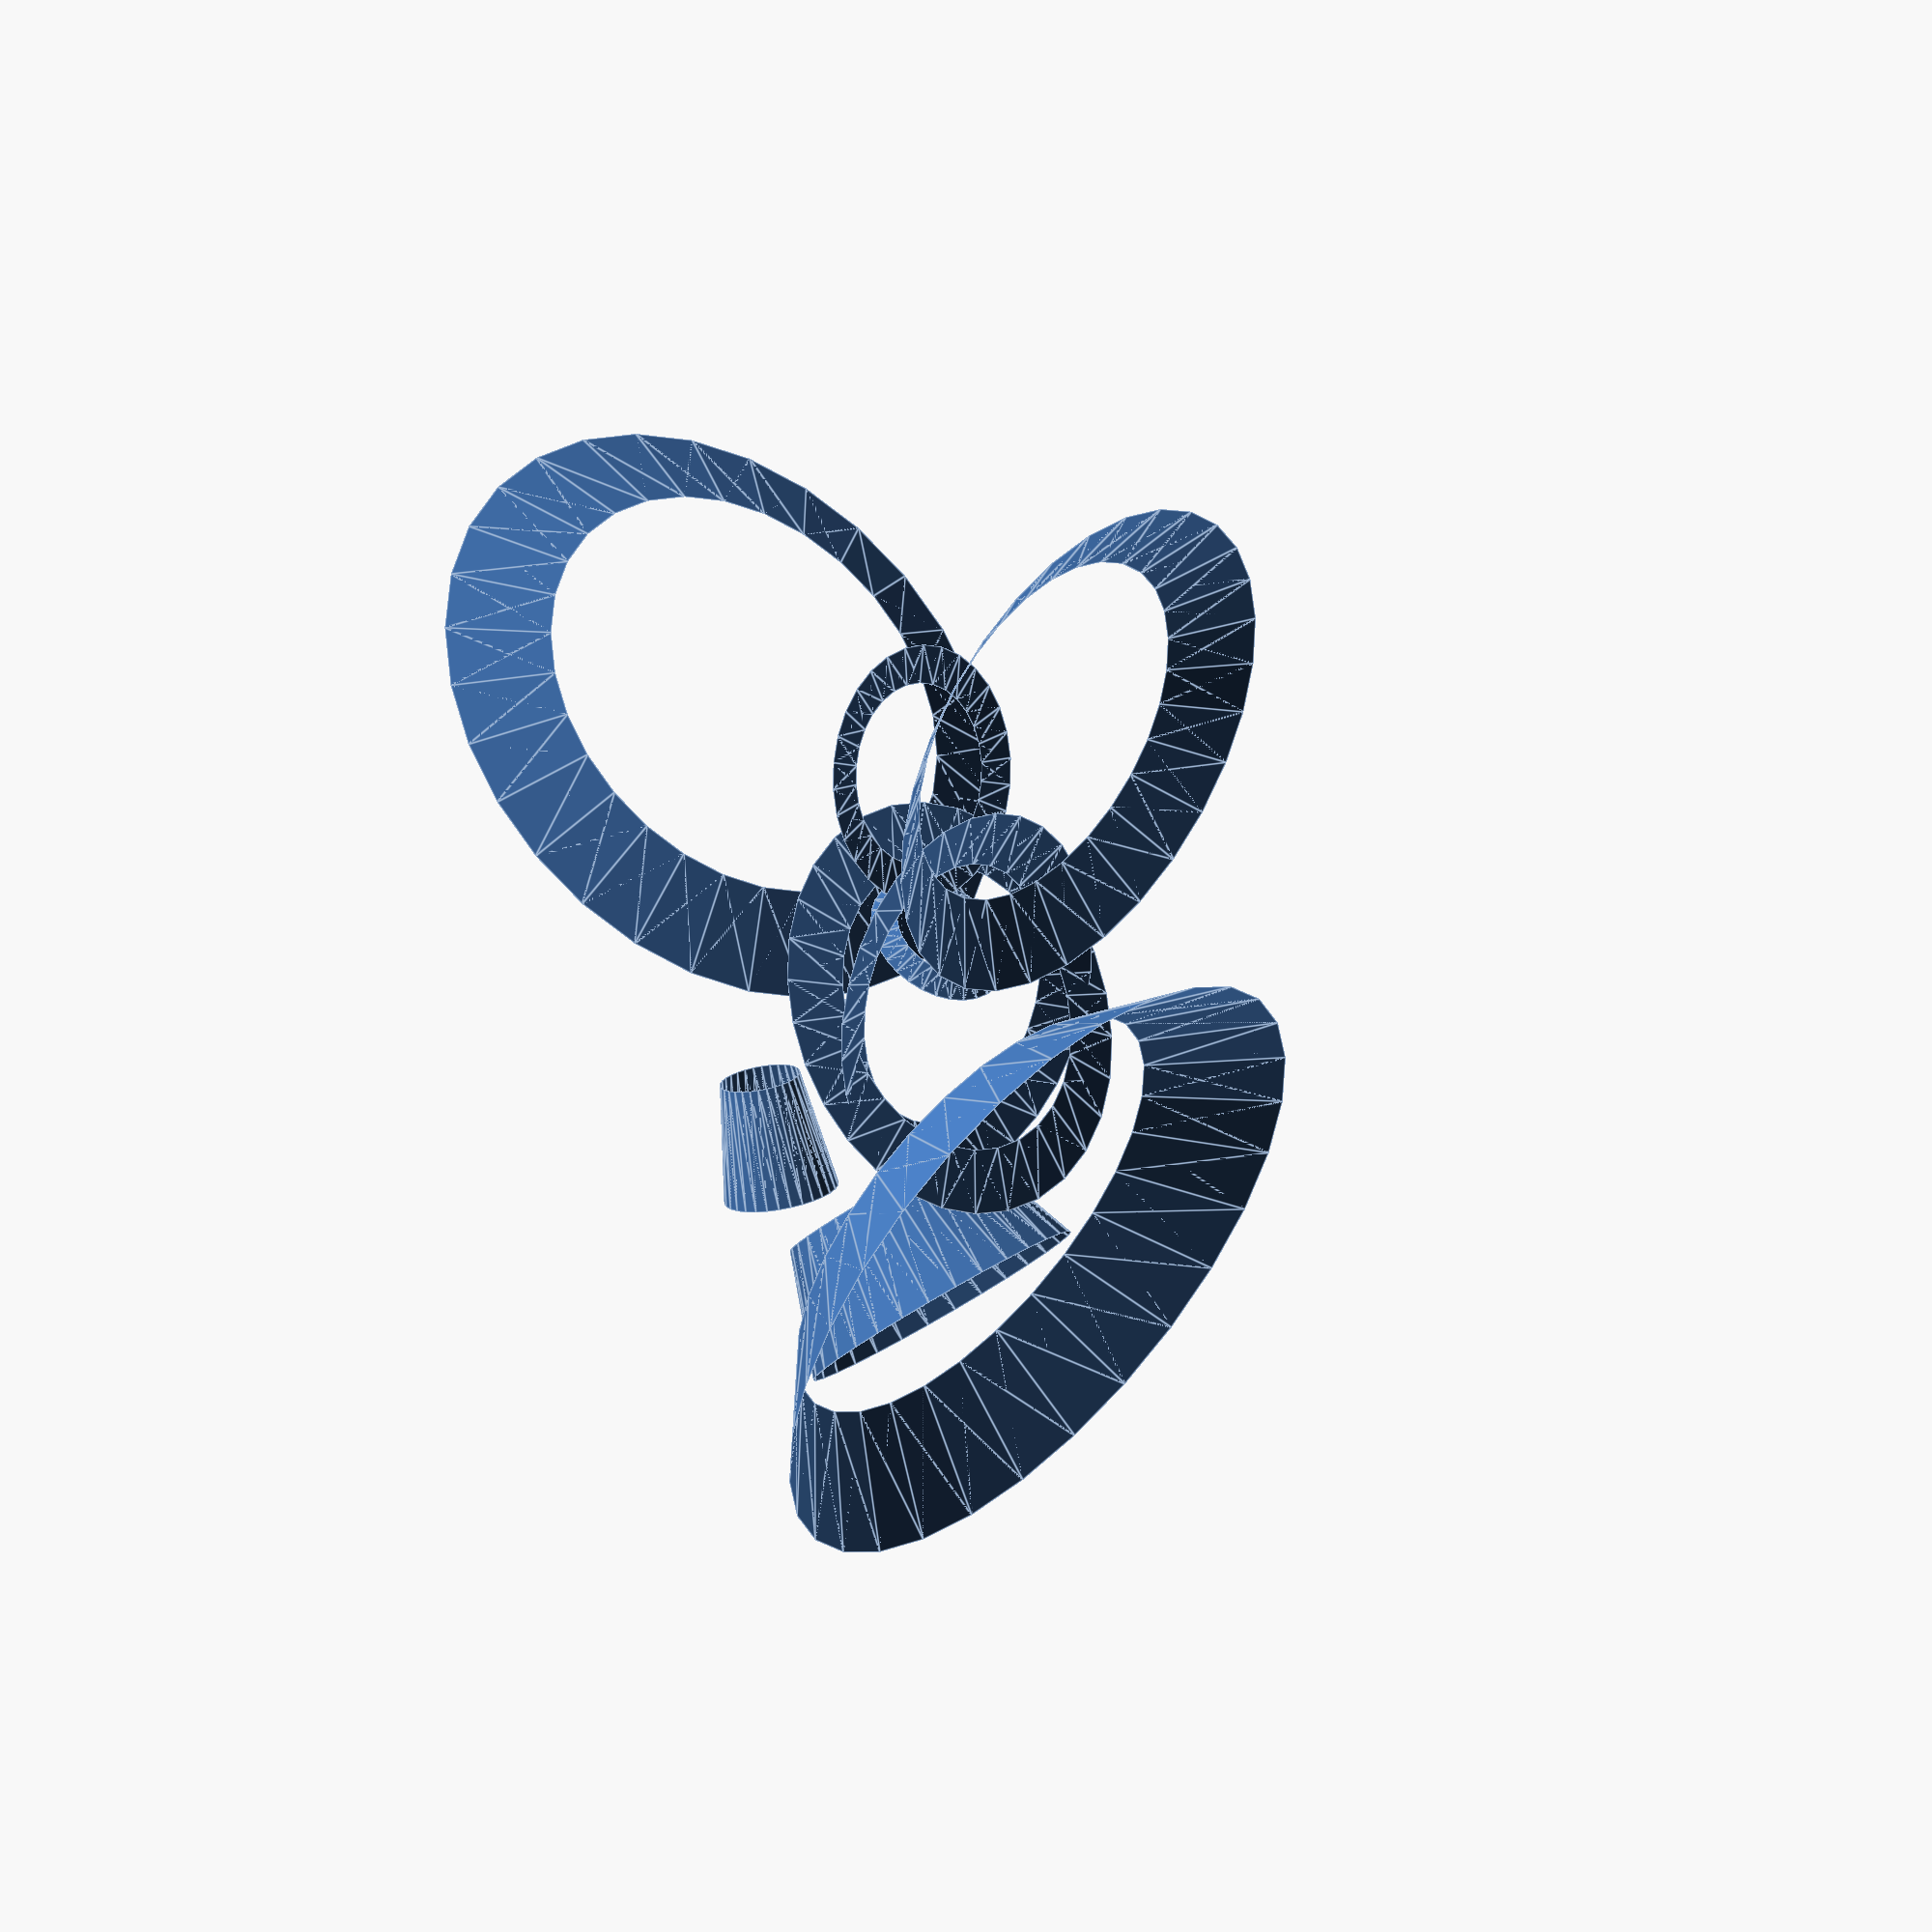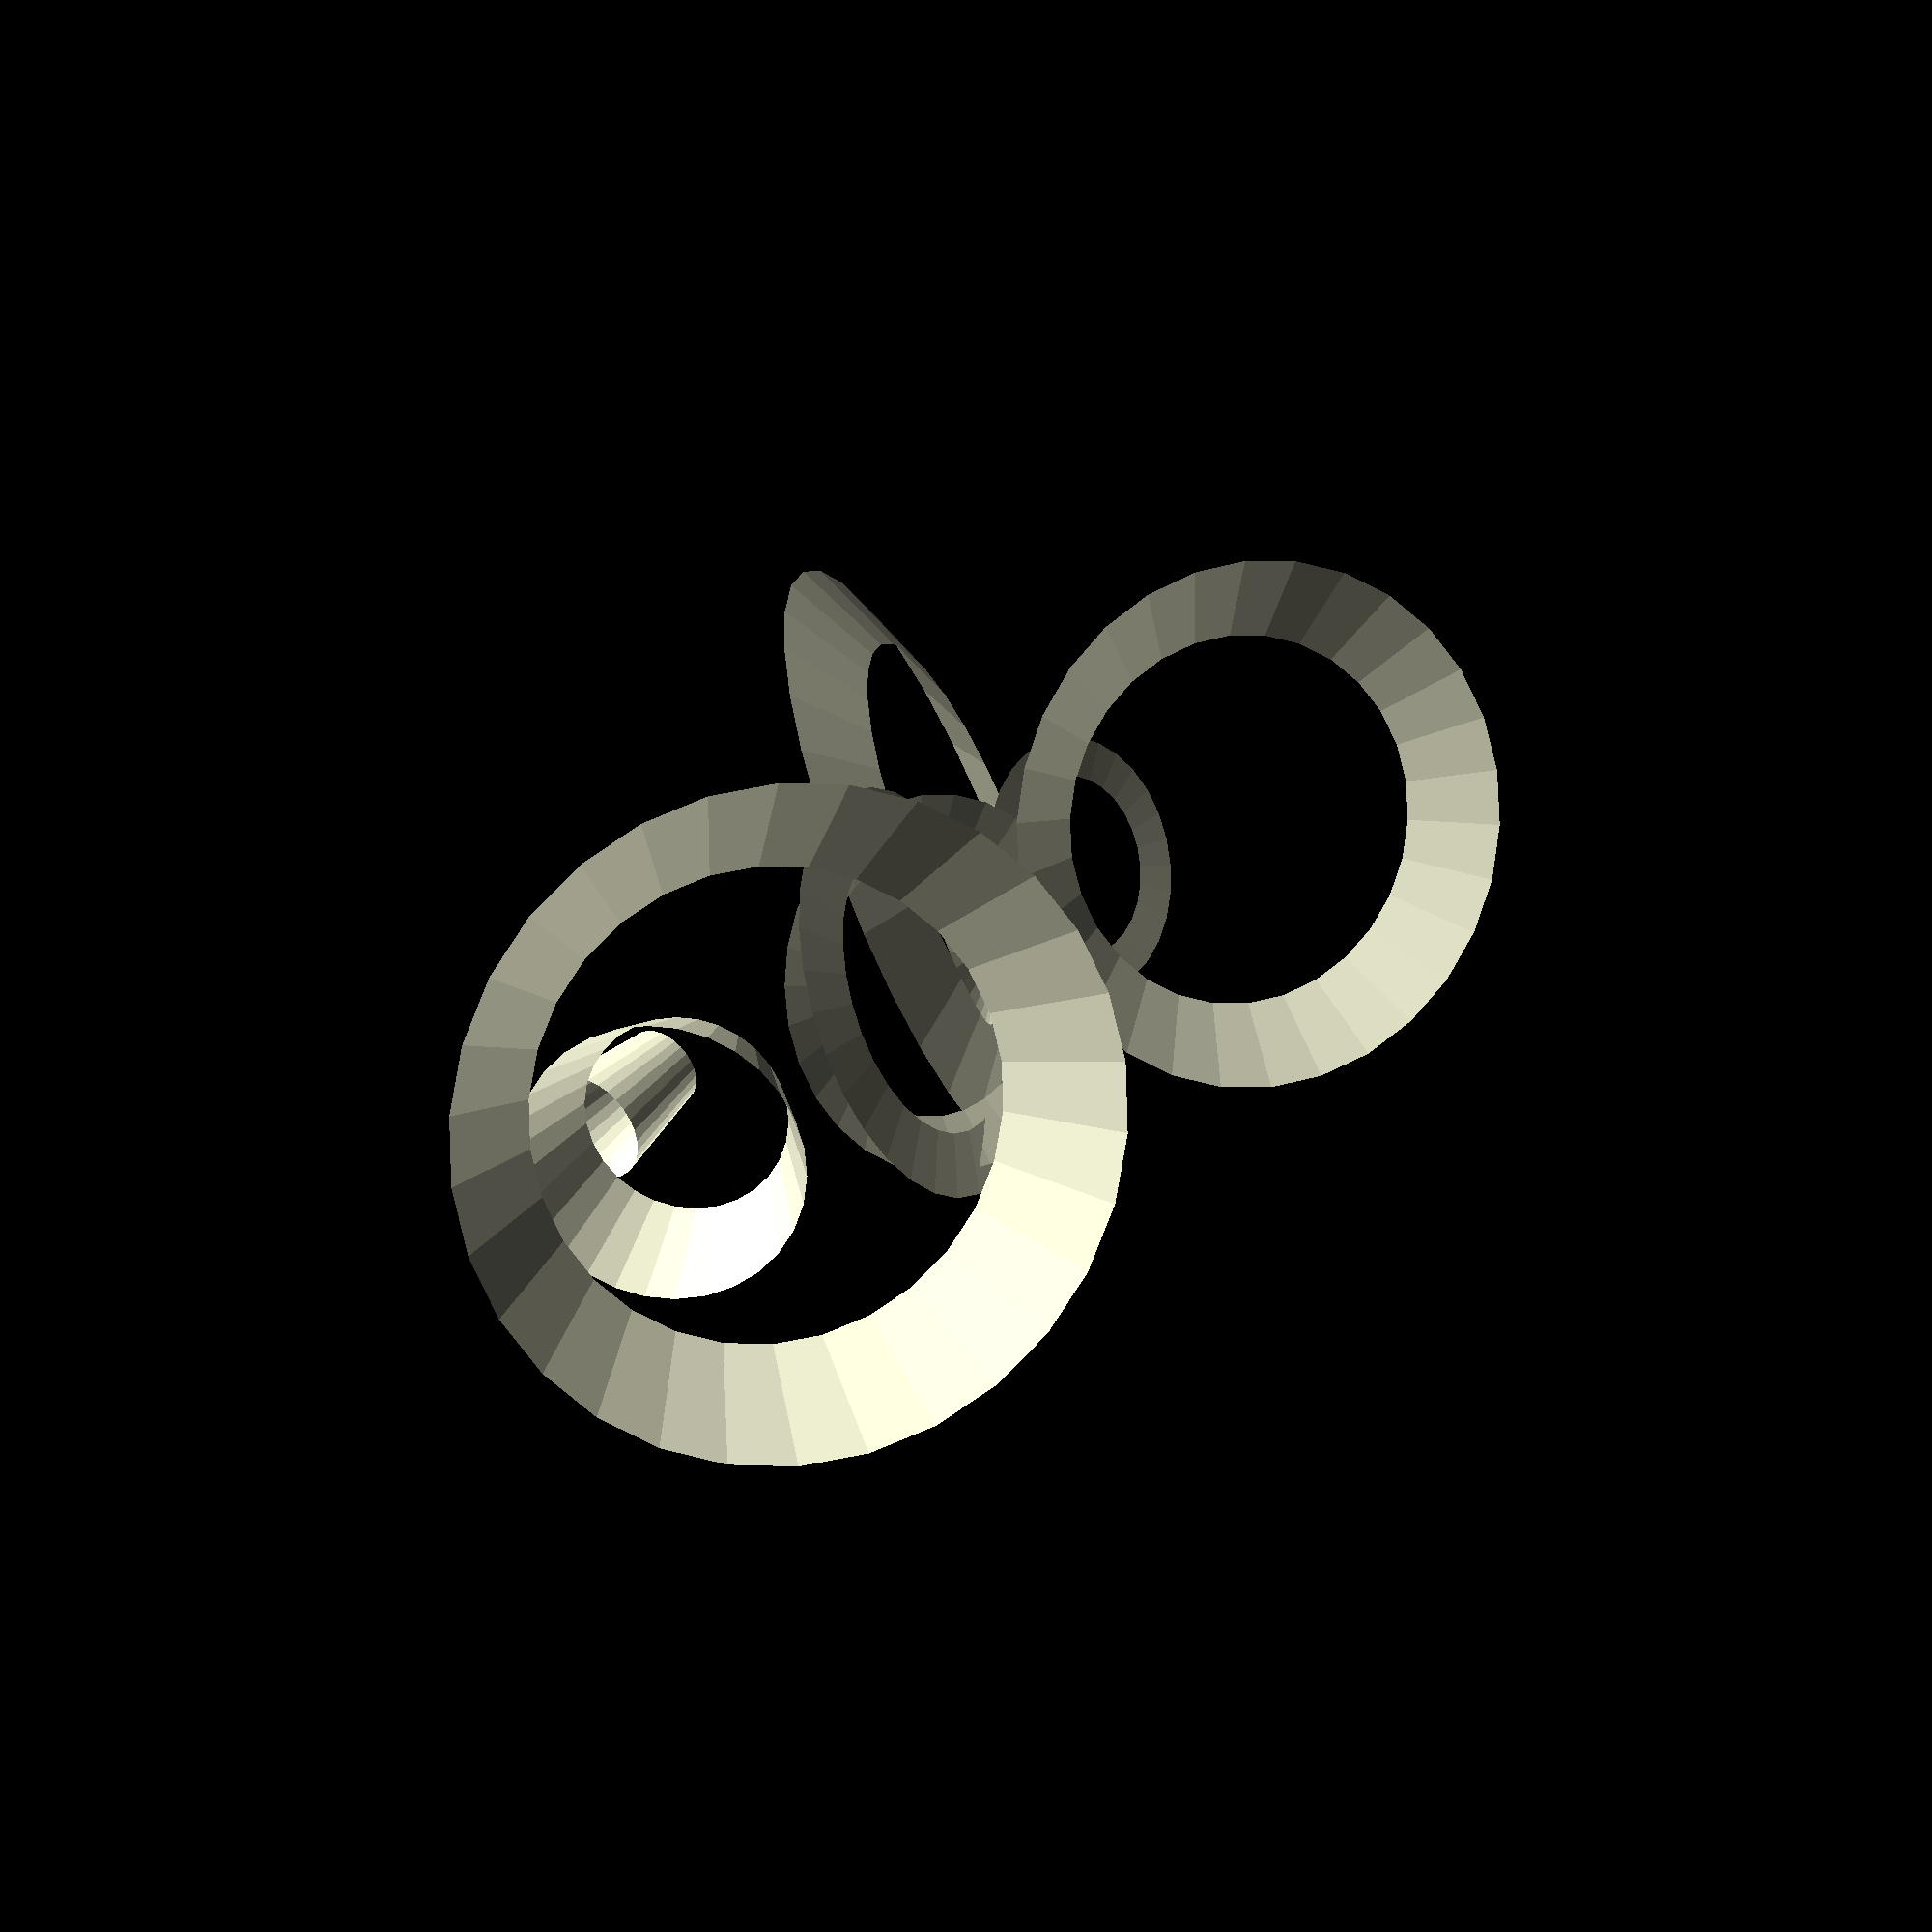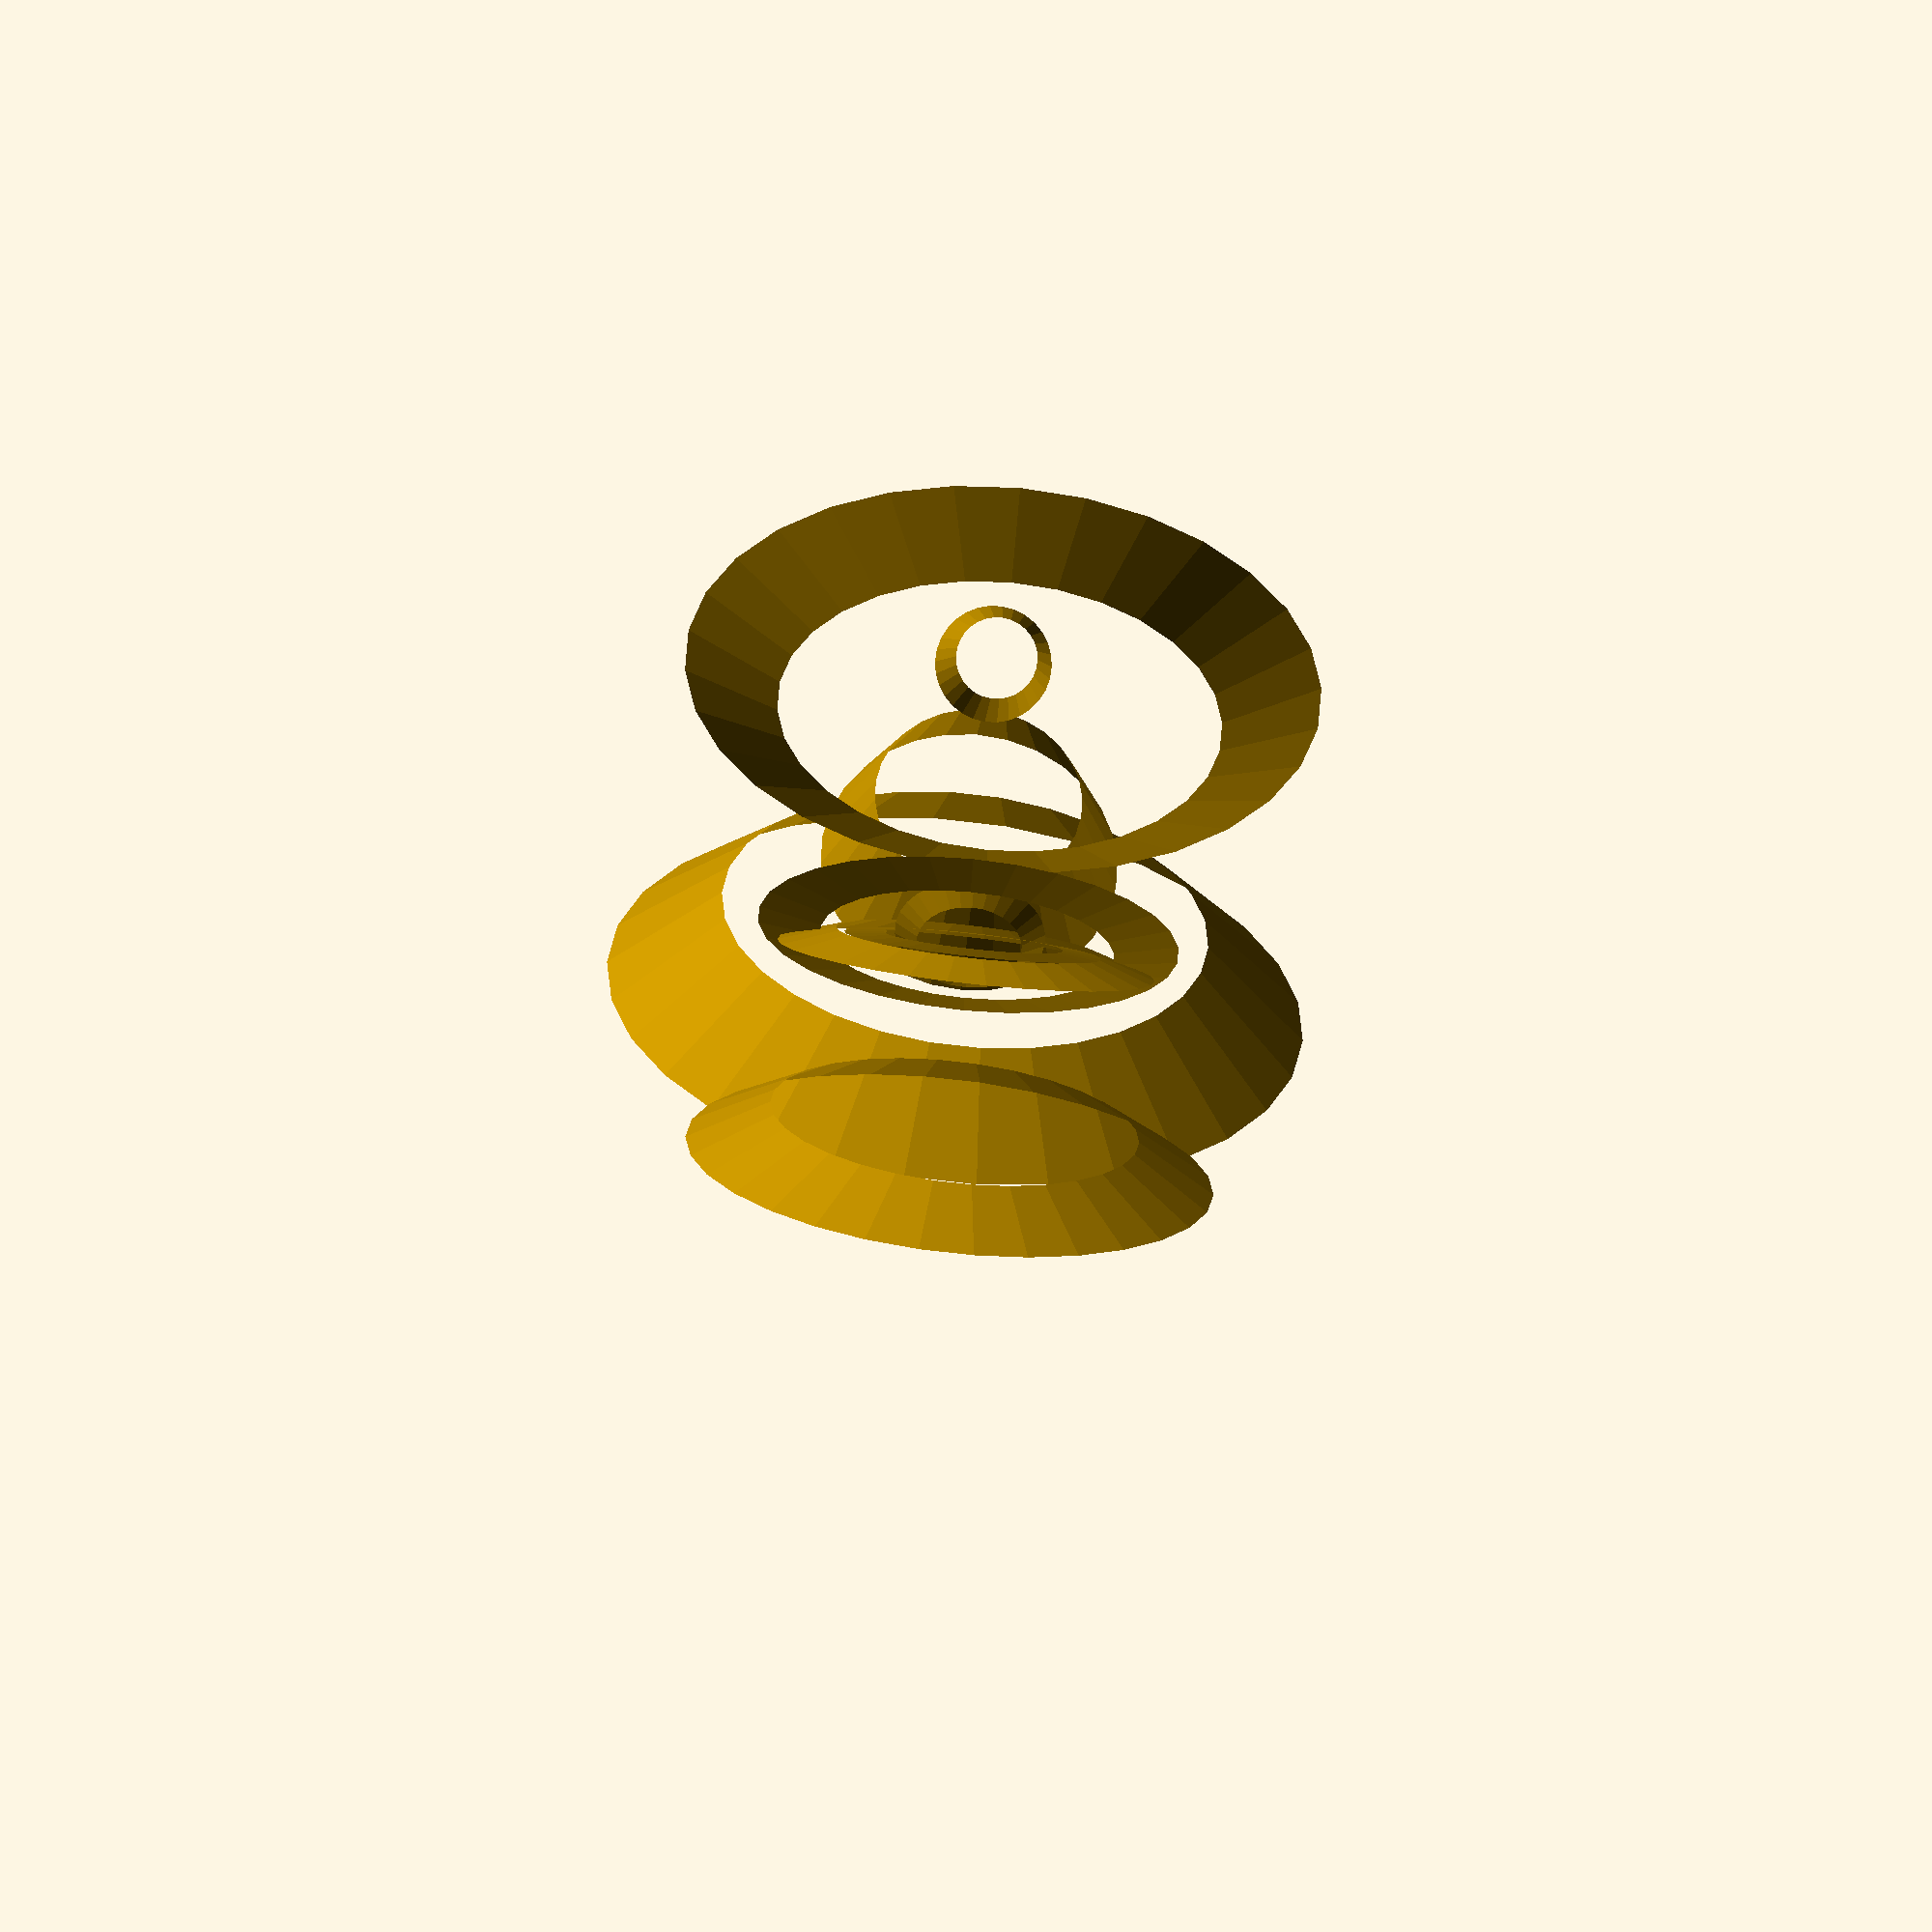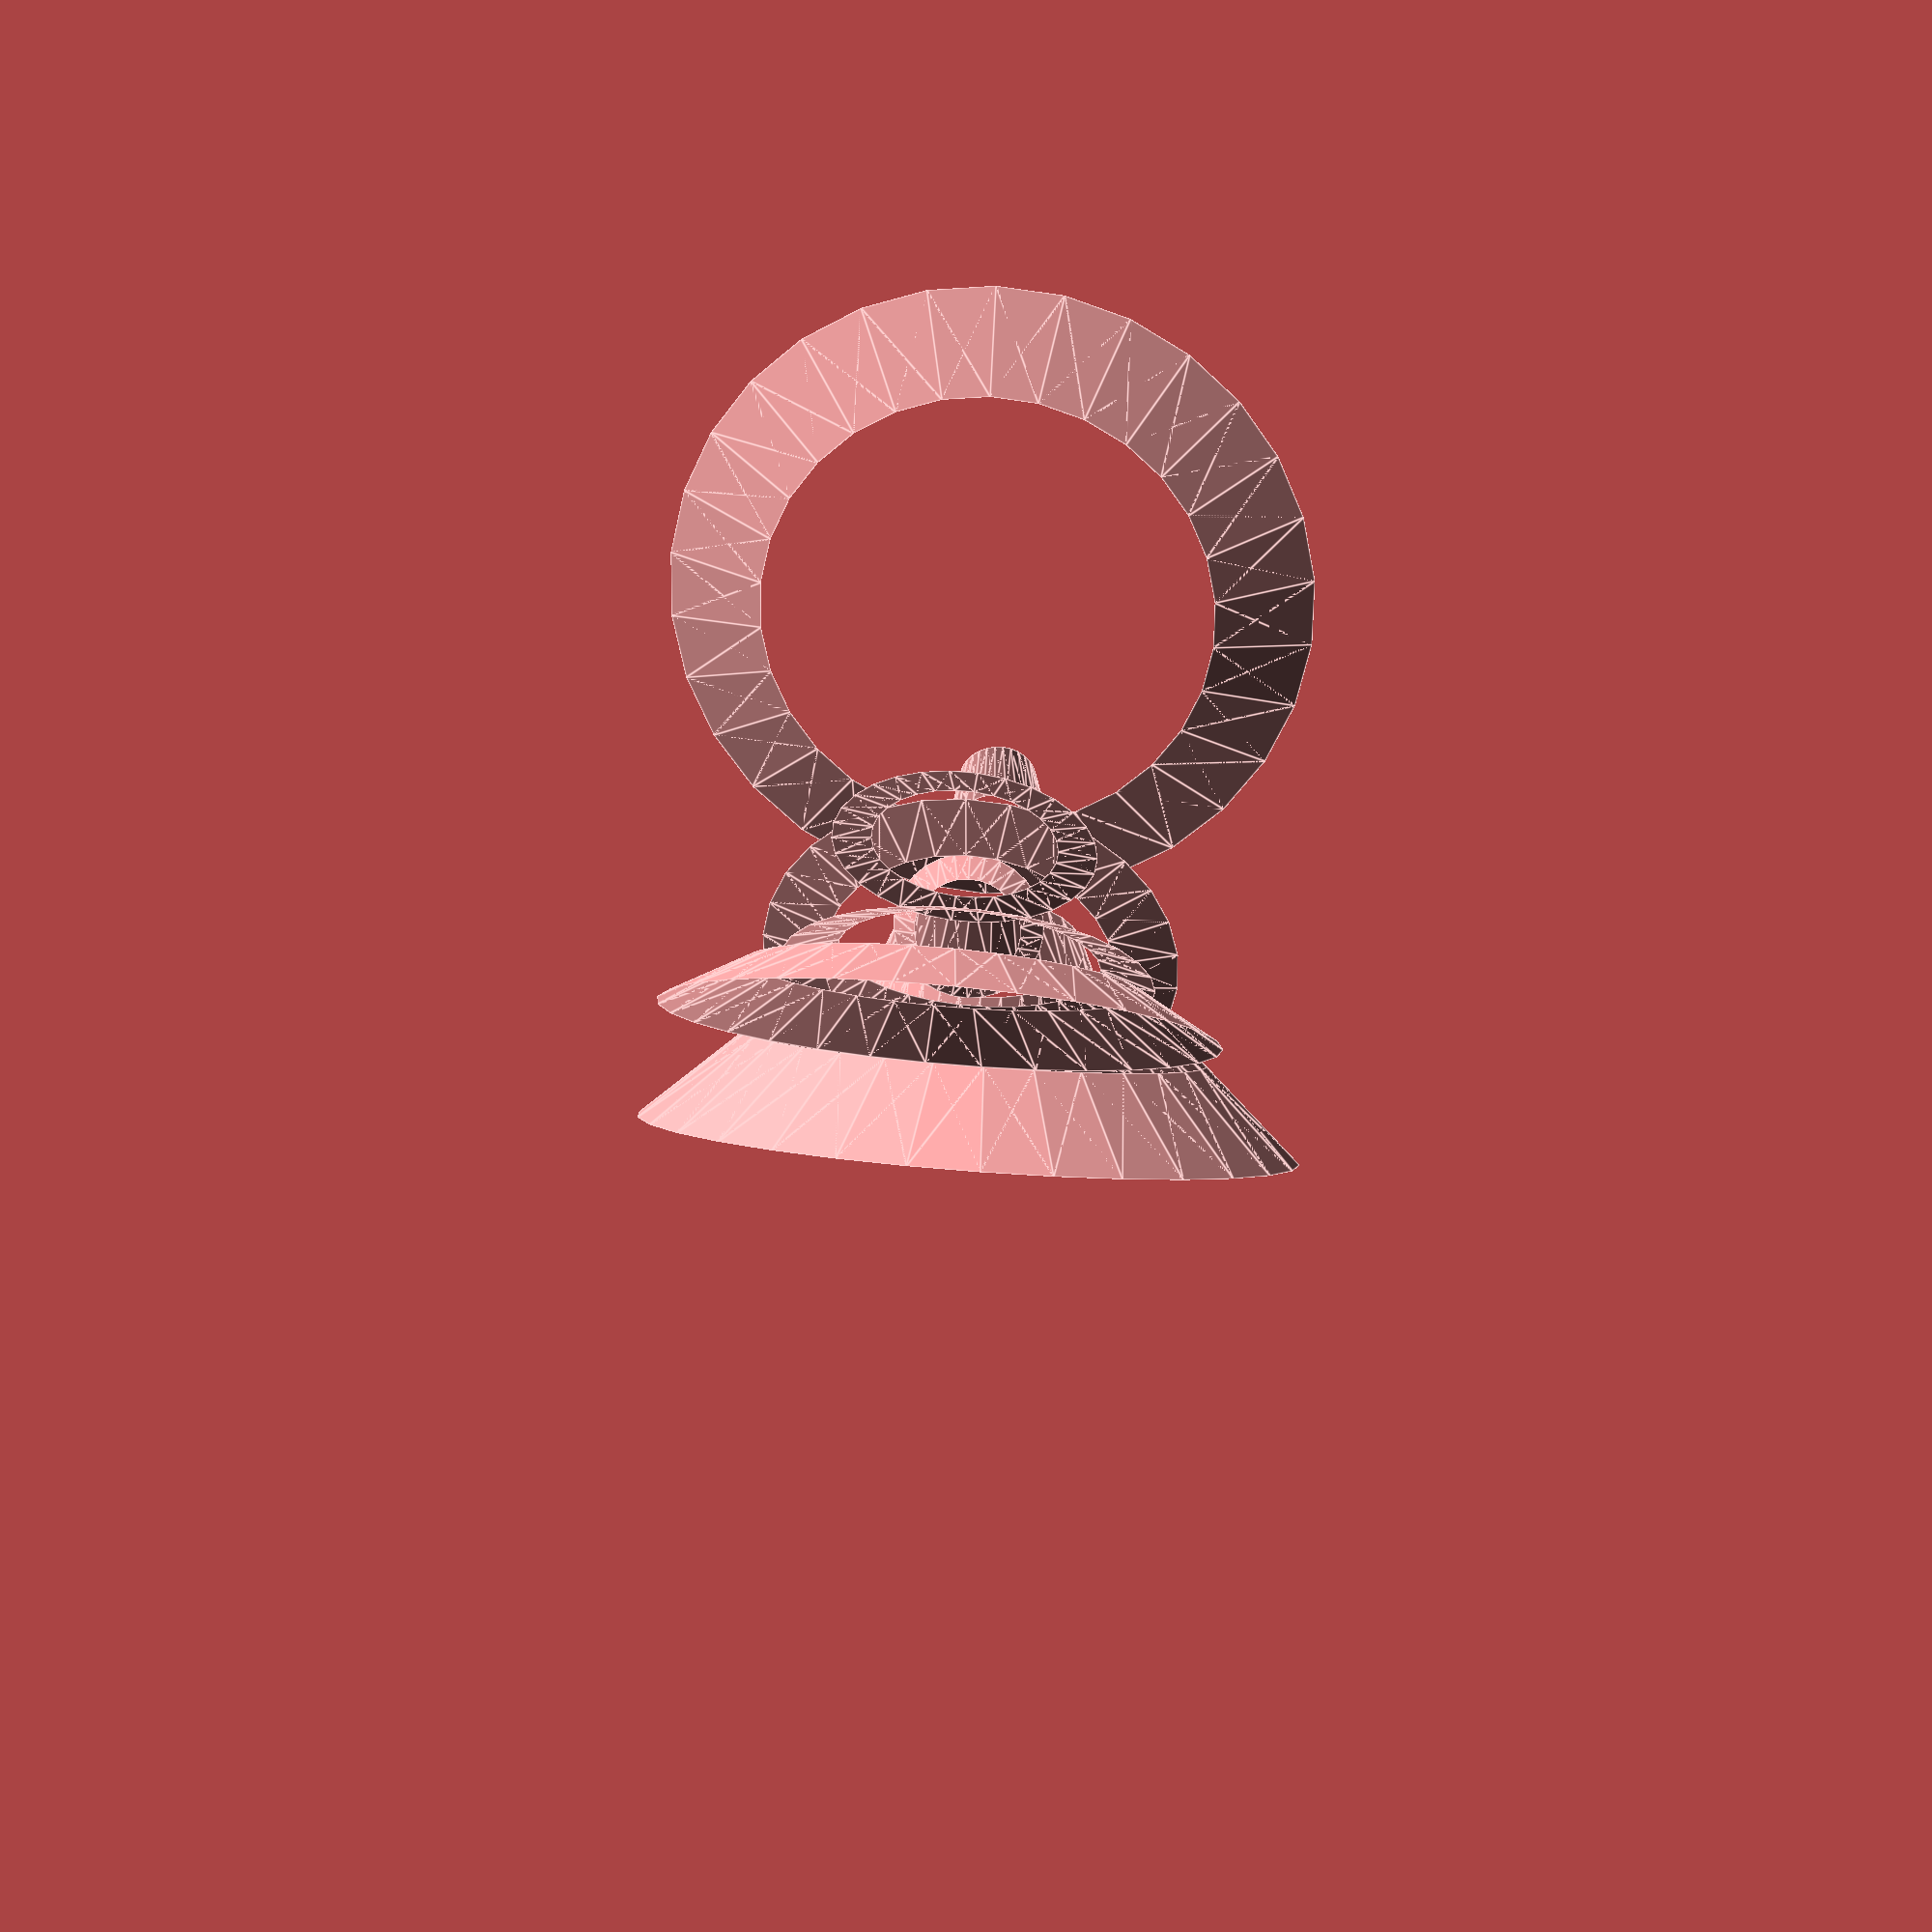
<openscad>


union() {
	translate(v = [11.6089387993, 0.0000000000, 0.0000000000]) {
		rotate(a = -90.0, v = [0.9948391838, 0.1014642711, -0.0000000000]) {
			rotate_extrude(angle = 360) {
				rotate(a = 90.0, v = [0.9948391838, 0.1014642711, -0.0000000000]) {
					translate(v = [-16.94888429594314, -0.0, 0.0000000000]) {
						polygon(points = [[0.33994549664769824, 0.0], [0.0, 3.3331053079974295], [4.742813856375898, 5.854769836312292], [5.339945496647697, 0.0]]);
					}
				}
			}
		}
	}
	translate(v = [11.6089387993, 0.0000000000, 0.0000000000]) {
		rotate(a = -90.0, v = [0.9948391838, 0.1014642711, -0.0000000000]) {
			rotate_extrude(angle = 360) {
				rotate(a = 90.0, v = [0.9948391838, 0.1014642711, -0.0000000000]) {
					translate(v = [-16.94888429594314, -0.0, 0.0000000000]) {
						polygon(points = [[0.33994549664769824, 0.0], [0.0, 3.3331053079974295], [4.742813856375898, 5.854769836312292]]);
					}
				}
			}
		}
	}
	translate(v = [11.6089387993, 0.0000000000, 0.0000000000]) {
		rotate(a = -90.0, v = [0.9948391838, 0.1014642711, -0.0000000000]) {
			rotate_extrude(angle = 360) {
				rotate(a = 90.0, v = [0.9948391838, 0.1014642711, -0.0000000000]) {
					translate(v = [-16.608938799295444, -0.0, 0.0000000000]) {
						polygon(points = [[4.999999999999999, 0.0], [0.0, 0.0], [4.4028683597282, 5.854769836312292]]);
					}
				}
			}
		}
	}
	translate(v = [11.0118071590, 5.8547698363, 0.0000000000]) {
		rotate(a = -90.0, v = [0.8307685636, 0.5566179962, -0.0000000000]) {
			rotate_extrude(angle = 360) {
				rotate(a = 90.0, v = [0.8307685636, 0.5566179962, -0.0000000000]) {
					translate(v = [-17.75807534264522, -5.854769836312292, 0.0000000000]) {
						polygon(points = [[2.003454327245679, -2.521664528314863], [0.0, 0.4685493794998141], [3.22709825657396, 5.252463565909145], [6.746268183621577, 0.0]]);
					}
				}
			}
		}
	}
	translate(v = [11.0118071590, 5.8547698363, 0.0000000000]) {
		rotate(a = -90.0, v = [0.8307685636, 0.5566179962, -0.0000000000]) {
			rotate_extrude(angle = 360) {
				rotate(a = 90.0, v = [0.8307685636, 0.5566179962, -0.0000000000]) {
					translate(v = [-17.75807534264522, -5.854769836312292, 0.0000000000]) {
						polygon(points = [[2.003454327245679, -2.521664528314863], [0.0, 0.4685493794998141], [3.22709825657396, 5.252463565909145]]);
					}
				}
			}
		}
	}
	translate(v = [11.0118071590, 5.8547698363, 0.0000000000]) {
		rotate(a = -90.0, v = [0.8307685636, 0.5566179962, -0.0000000000]) {
			rotate_extrude(angle = 360) {
				rotate(a = 90.0, v = [0.8307685636, 0.5566179962, -0.0000000000]) {
					translate(v = [-15.754621015399543, -5.854769836312292, 0.0000000000]) {
						polygon(points = [[4.742813856375898, 0.0], [0.0, -2.521664528314863], [1.223643929328281, 5.252463565909145]]);
					}
				}
			}
		}
	}
	translate(v = [7.4926372320, 11.1072334022, 0.0000000000]) {
		rotate(a = -90.0, v = [0.4722282468, 0.8814763088, -0.0000000000]) {
			rotate_extrude(angle = 360) {
				rotate(a = 90.0, v = [0.4722282468, 0.8814763088, -0.0000000000]) {
					translate(v = [-14.128200946007409, -11.107233402221437, 0.0000000000]) {
						polygon(points = [[3.408465457457421, -4.783914186409331], [0.0, -2.9579165375299254], [0.6484199233589631, 3.2074582012710167], [6.635563714031381, 0.0]]);
					}
				}
			}
		}
	}
	translate(v = [7.4926372320, 11.1072334022, 0.0000000000]) {
		rotate(a = -90.0, v = [0.4722282468, 0.8814763088, -0.0000000000]) {
			rotate_extrude(angle = 360) {
				rotate(a = 90.0, v = [0.4722282468, 0.8814763088, -0.0000000000]) {
					translate(v = [-14.128200946007409, -11.107233402221437, 0.0000000000]) {
						polygon(points = [[3.408465457457421, -4.783914186409331], [0.0, -2.9579165375299254], [0.6484199233589631, 3.2074582012710167]]);
					}
				}
			}
		}
	}
	translate(v = [7.4926372320, 11.1072334022, 0.0000000000]) {
		rotate(a = -90.0, v = [0.4722282468, 0.8814763088, -0.0000000000]) {
			rotate_extrude(angle = 360) {
				rotate(a = 90.0, v = [0.4722282468, 0.8814763088, -0.0000000000]) {
					translate(v = [-13.479781022648446, -11.107233402221437, 0.0000000000]) {
						polygon(points = [[5.987143790672418, 0.0], [2.7600455340984578, -4.783914186409331], [0.0, 3.2074582012710167]]);
					}
				}
			}
		}
	}
	translate(v = [1.5054934413, 14.3146916035, 0.0000000000]) {
		rotate(a = -90.0, v = [0.0031468144, 0.9999950488, -0.0000000000]) {
			rotate_extrude(angle = 360) {
				rotate(a = 90.0, v = [0.0031468144, 0.9999950488, -0.0000000000]) {
					translate(v = [-8.802301861846367, -14.314691603492454, 0.0000000000]) {
						polygon(points = [[6.6483884971837925, -6.165374738800942], [2.4943343570691514, -6.1523026366493045], [0.0, 0.022961815575094136], [7.296808420542757, 0.0]]);
					}
				}
			}
		}
	}
	translate(v = [1.5054934413, 14.3146916035, 0.0000000000]) {
		rotate(a = -90.0, v = [0.0031468144, 0.9999950488, -0.0000000000]) {
			rotate_extrude(angle = 360) {
				rotate(a = 90.0, v = [0.0031468144, 0.9999950488, -0.0000000000]) {
					translate(v = [-8.802301861846367, -14.314691603492454, 0.0000000000]) {
						polygon(points = [[6.6483884971837925, -6.165374738800942], [2.4943343570691514, -6.1523026366493045], [0.0, 0.022961815575094136]]);
					}
				}
			}
		}
	}
	translate(v = [1.5054934413, 14.3146916035, 0.0000000000]) {
		rotate(a = -90.0, v = [0.0031468144, 0.9999950488, -0.0000000000]) {
			rotate_extrude(angle = 360) {
				rotate(a = 90.0, v = [0.0031468144, 0.9999950488, -0.0000000000]) {
					translate(v = [-8.802301861846367, -14.314691603492454, 0.0000000000]) {
						polygon(points = [[7.296808420542757, 0.0], [6.6483884971837925, -6.165374738800942], [0.0, 0.022961815575094136]]);
					}
				}
			}
		}
	}
	translate(v = [-5.7913149792, 14.3376534191, 0.0000000000]) {
		rotate(a = -90.0, v = [-0.4666712372, 0.8844308658, 0.0000000000]) {
			rotate_extrude(angle = 360) {
				rotate(a = 90.0, v = [-0.4666712372, 0.8844308658, 0.0000000000]) {
					translate(v = [-1.141746236783245, -14.337653419067548, 0.0000000000]) {
						polygon(points = [[9.427395573091543, -6.175264452224399], [5.480421774656004, -8.257890937546366], [0.0, -3.658239869382955], [6.9330612160223914, 0.0]]);
					}
				}
			}
		}
	}
	translate(v = [-5.7913149792, 14.3376534191, 0.0000000000]) {
		rotate(a = -90.0, v = [-0.4666712372, 0.8844308658, 0.0000000000]) {
			rotate_extrude(angle = 360) {
				rotate(a = 90.0, v = [-0.4666712372, 0.8844308658, 0.0000000000]) {
					translate(v = [-1.141746236783245, -14.337653419067548, 0.0000000000]) {
						polygon(points = [[9.427395573091543, -6.175264452224399], [5.480421774656004, -8.257890937546366], [0.0, -3.658239869382955]]);
					}
				}
			}
		}
	}
	translate(v = [-5.7913149792, 14.3376534191, 0.0000000000]) {
		rotate(a = -90.0, v = [-0.4666712372, 0.8844308658, 0.0000000000]) {
			rotate_extrude(angle = 360) {
				rotate(a = 90.0, v = [-0.4666712372, 0.8844308658, 0.0000000000]) {
					translate(v = [-1.141746236783245, -14.337653419067548, 0.0000000000]) {
						polygon(points = [[6.9330612160223914, 0.0], [9.427395573091543, -6.175264452224399], [0.0, -3.658239869382955]]);
					}
				}
			}
		}
	}
	translate(v = [-12.7243761953, 10.6794135497, 0.0000000000]) {
		rotate(a = -90.0, v = [-0.8272489806, 0.5618354956, 0.0000000000]) {
			rotate_extrude(angle = 360) {
				rotate(a = 90.0, v = [-0.8272489806, 0.5618354956, 0.0000000000]) {
					translate(v = [7.992903177708911, -10.679413549684593, 0.0000000000]) {
						polygon(points = [[10.211894792208632, -4.599651068163411], [7.518279454567189, -8.56574178295212], [0.0, -6.966641056707081], [4.731473017552627, 0.0]]);
					}
				}
			}
		}
	}
	translate(v = [-12.7243761953, 10.6794135497, 0.0000000000]) {
		rotate(a = -90.0, v = [-0.8272489806, 0.5618354956, 0.0000000000]) {
			rotate_extrude(angle = 360) {
				rotate(a = 90.0, v = [-0.8272489806, 0.5618354956, 0.0000000000]) {
					translate(v = [7.992903177708911, -10.679413549684593, 0.0000000000]) {
						polygon(points = [[10.211894792208632, -4.599651068163411], [7.518279454567189, -8.56574178295212], [0.0, -6.966641056707081]]);
					}
				}
			}
		}
	}
	translate(v = [-12.7243761953, 10.6794135497, 0.0000000000]) {
		rotate(a = -90.0, v = [-0.8272489806, 0.5618354956, 0.0000000000]) {
			rotate_extrude(angle = 360) {
				rotate(a = 90.0, v = [-0.8272489806, 0.5618354956, 0.0000000000]) {
					translate(v = [7.992903177708911, -10.679413549684593, 0.0000000000]) {
						polygon(points = [[4.731473017552627, 0.0], [10.211894792208632, -4.599651068163411], [0.0, -6.966641056707081]]);
					}
				}
			}
		}
	}
	translate(v = [-17.4558492128, 3.7127724930, 0.0000000000]) {
		rotate(a = -90.0, v = [-0.9941809059, 0.1077233791, 0.0000000000]) {
			rotate_extrude(angle = 360) {
				rotate(a = 90.0, v = [-0.9941809059, 0.1077233791, 0.0000000000]) {
					translate(v = [16.481256381910757, -3.712772492977512, 0.0000000000]) {
						polygon(points = [[8.492872285470597, -1.5991007262450392], [7.938039110360426, -6.719665575764834], [0.0, -8.994533882237786], [0.9745928309034078, 0.0]]);
					}
				}
			}
		}
	}
	translate(v = [-17.4558492128, 3.7127724930, 0.0000000000]) {
		rotate(a = -90.0, v = [-0.9941809059, 0.1077233791, 0.0000000000]) {
			rotate_extrude(angle = 360) {
				rotate(a = 90.0, v = [-0.9941809059, 0.1077233791, 0.0000000000]) {
					translate(v = [16.481256381910757, -3.712772492977512, 0.0000000000]) {
						polygon(points = [[8.492872285470597, -1.5991007262450392], [7.938039110360426, -6.719665575764834], [0.0, -8.994533882237786]]);
					}
				}
			}
		}
	}
	translate(v = [-17.4558492128, 3.7127724930, 0.0000000000]) {
		rotate(a = -90.0, v = [-0.9941809059, 0.1077233791, 0.0000000000]) {
			rotate_extrude(angle = 360) {
				rotate(a = 90.0, v = [-0.9941809059, 0.1077233791, 0.0000000000]) {
					translate(v = [16.481256381910757, -3.712772492977512, 0.0000000000]) {
						polygon(points = [[0.9745928309034078, 0.0], [8.492872285470597, -1.5991007262450392], [0.0, -8.994533882237786]]);
					}
				}
			}
		}
	}
	translate(v = [-18.4304420437, -5.2817613893, 0.0000000000]) {
		rotate(a = -90.0, v = [-0.9283909065, -0.3716050656, 0.0000000000]) {
			rotate_extrude(angle = 360) {
				rotate(a = 90.0, v = [-0.9283909065, -0.3716050656, 0.0000000000]) {
					translate(v = [18.430442043717573, 5.281761389260274, 0.0000000000]) {
						polygon(points = [[7.938039110360426, 2.274868306472952], [9.994214365376516, -2.862129505043346], [3.6117769313663715, -9.023399219911798], [0.0, 0.0]]);
					}
				}
			}
		}
	}
	translate(v = [-18.4304420437, -5.2817613893, 0.0000000000]) {
		rotate(a = -90.0, v = [-0.9283909065, -0.3716050656, 0.0000000000]) {
			rotate_extrude(angle = 360) {
				rotate(a = 90.0, v = [-0.9283909065, -0.3716050656, 0.0000000000]) {
					translate(v = [22.042218975083944, 5.281761389260274, 0.0000000000]) {
						polygon(points = [[4.326262178994055, 2.274868306472952], [6.382437434010145, -2.862129505043346], [0.0, -9.023399219911798]]);
					}
				}
			}
		}
	}
	translate(v = [-18.4304420437, -5.2817613893, 0.0000000000]) {
		rotate(a = -90.0, v = [-0.9283909065, -0.3716050656, 0.0000000000]) {
			rotate_extrude(angle = 360) {
				rotate(a = 90.0, v = [-0.9283909065, -0.3716050656, 0.0000000000]) {
					translate(v = [18.430442043717573, 5.281761389260274, 0.0000000000]) {
						polygon(points = [[0.0, 0.0], [7.938039110360426, 2.274868306472952], [3.6117769313663715, -9.023399219911798]]);
					}
				}
			}
		}
	}
	translate(v = [-14.8186651124, -14.3051606092, 0.0000000000]) {
		rotate(a = -90.0, v = [-0.6452793740, -0.7639466797, 0.0000000000]) {
			rotate_extrude(angle = 360) {
				rotate(a = 90.0, v = [-0.6452793740, -0.7639466797, 0.0000000000]) {
					translate(v = [14.818665112351201, 14.305160609172074, 0.0000000000]) {
						polygon(points = [[6.382437434010145, 6.161269714868453], [10.923605764802005, 2.325501675656586], [7.976794282779783, -6.737722615959335], [0.0, 0.0]]);
					}
				}
			}
		}
	}
	translate(v = [-14.8186651124, -14.3051606092, 0.0000000000]) {
		rotate(a = -90.0, v = [-0.6452793740, -0.7639466797, 0.0000000000]) {
			rotate_extrude(angle = 360) {
				rotate(a = 90.0, v = [-0.6452793740, -0.7639466797, 0.0000000000]) {
					translate(v = [21.201102546361348, 14.305160609172074, 0.0000000000]) {
						polygon(points = [[0.0, 6.161269714868453], [4.54116833079186, 2.325501675656586], [1.594356848769638, -6.737722615959335]]);
					}
				}
			}
		}
	}
	translate(v = [-14.8186651124, -14.3051606092, 0.0000000000]) {
		rotate(a = -90.0, v = [-0.6452793740, -0.7639466797, 0.0000000000]) {
			rotate_extrude(angle = 360) {
				rotate(a = 90.0, v = [-0.6452793740, -0.7639466797, 0.0000000000]) {
					translate(v = [14.818665112351201, 14.305160609172074, 0.0000000000]) {
						polygon(points = [[0.0, 0.0], [6.382437434010145, 6.161269714868453], [7.976794282779783, -6.737722615959335]]);
					}
				}
			}
		}
	}
	translate(v = [-6.8418708296, -21.0428832251, 0.0000000000]) {
		rotate(a = -90.0, v = [-0.2111182117, -0.9774605366, 0.0000000000]) {
			rotate_extrude(angle = 360) {
				rotate(a = 90.0, v = [-0.2111182117, -0.9774605366, 0.0000000000]) {
					translate(v = [6.841870829571419, 21.04288322513141, 0.0000000000]) {
						polygon(points = [[2.946811482022223, 9.06322429161592], [9.188898739370106, 7.715018149745283], [10.964545315223477, -2.3681929981677214], [0.0, 0.0]]);
					}
				}
			}
		}
	}
	translate(v = [-6.8418708296, -21.0428832251, 0.0000000000]) {
		rotate(a = -90.0, v = [-0.2111182117, -0.9774605366, 0.0000000000]) {
			rotate_extrude(angle = 360) {
				rotate(a = 90.0, v = [-0.2111182117, -0.9774605366, 0.0000000000]) {
					translate(v = [9.788682311593641, 21.04288322513141, 0.0000000000]) {
						polygon(points = [[0.0, 9.06322429161592], [6.242087257347883, 7.715018149745283], [8.017733833201254, -2.3681929981677214]]);
					}
				}
			}
		}
	}
	translate(v = [-6.8418708296, -21.0428832251, 0.0000000000]) {
		rotate(a = -90.0, v = [-0.2111182117, -0.9774605366, 0.0000000000]) {
			rotate_extrude(angle = 360) {
				rotate(a = 90.0, v = [-0.2111182117, -0.9774605366, 0.0000000000]) {
					translate(v = [6.841870829571419, 21.04288322513141, 0.0000000000]) {
						polygon(points = [[0.0, 0.0], [2.946811482022223, 9.06322429161592], [10.964545315223477, -2.3681929981677214]]);
					}
				}
			}
		}
	}
	translate(v = [4.1226744857, -23.4110762233, 0.0000000000]) {
		rotate(a = -90.0, v = [0.2724623634, -0.9621664412, 0.0000000000]) {
			rotate_extrude(angle = 360) {
				rotate(a = 90.0, v = [0.2724623634, -0.9621664412, 0.0000000000]) {
					translate(v = [-5.898321061505428, 23.41107622329913, 0.0000000000]) {
						polygon(points = [[0.0, 10.083211147913005], [6.600956308333679, 11.95244299763005], [13.370563721770672, 3.2834012848435385], [1.7756465758533695, 0.0]]);
					}
				}
			}
		}
	}
	translate(v = [4.1226744857, -23.4110762233, 0.0000000000]) {
		rotate(a = -90.0, v = [0.2724623634, -0.9621664412, 0.0000000000]) {
			rotate_extrude(angle = 360) {
				rotate(a = 90.0, v = [0.2724623634, -0.9621664412, 0.0000000000]) {
					translate(v = [-5.898321061505428, 23.41107622329913, 0.0000000000]) {
						polygon(points = [[0.0, 10.083211147913005], [6.600956308333679, 11.95244299763005], [13.370563721770672, 3.2834012848435385]]);
					}
				}
			}
		}
	}
	translate(v = [4.1226744857, -23.4110762233, 0.0000000000]) {
		rotate(a = -90.0, v = [0.2724623634, -0.9621664412, 0.0000000000]) {
			rotate_extrude(angle = 360) {
				rotate(a = 90.0, v = [0.2724623634, -0.9621664412, 0.0000000000]) {
					translate(v = [-5.898321061505428, 23.41107622329913, 0.0000000000]) {
						polygon(points = [[1.7756465758533695, 0.0], [0.0, 10.083211147913005], [13.370563721770672, 3.2834012848435385]]);
					}
				}
			}
		}
	}
	translate(v = [15.7175916316, -20.1276749385, 0.0000000000]) {
		rotate(a = -90.0, v = [0.6922638363, -0.7216444976, 0.0000000000]) {
			rotate_extrude(angle = 360) {
				rotate(a = 90.0, v = [0.6922638363, -0.7216444976, 0.0000000000]) {
					translate(v = [-22.487199045006356, 20.12767493845559, 0.0000000000]) {
						polygon(points = [[0.0, 8.66904171278651], [5.318706278773819, 13.7712049314462], [16.112186843631754, 8.96221047708158], [6.7696074134369955, 0.0]]);
					}
				}
			}
		}
	}
	translate(v = [15.7175916316, -20.1276749385, 0.0000000000]) {
		rotate(a = -90.0, v = [0.6922638363, -0.7216444976, 0.0000000000]) {
			rotate_extrude(angle = 360) {
				rotate(a = 90.0, v = [0.6922638363, -0.7216444976, 0.0000000000]) {
					translate(v = [-22.487199045006356, 20.12767493845559, 0.0000000000]) {
						polygon(points = [[0.0, 8.66904171278651], [5.318706278773819, 13.7712049314462], [16.112186843631754, 8.96221047708158]]);
					}
				}
			}
		}
	}
	translate(v = [15.7175916316, -20.1276749385, 0.0000000000]) {
		rotate(a = -90.0, v = [0.6922638363, -0.7216444976, 0.0000000000]) {
			rotate_extrude(angle = 360) {
				rotate(a = 90.0, v = [0.6922638363, -0.7216444976, 0.0000000000]) {
					translate(v = [-22.487199045006356, 20.12767493845559, 0.0000000000]) {
						polygon(points = [[6.7696074134369955, 0.0], [0.0, 8.66904171278651], [16.112186843631754, 8.96221047708158]]);
					}
				}
			}
		}
	}
	translate(v = [25.0601710618, -11.1654644614, 0.0000000000]) {
		rotate(a = -90.0, v = [0.9500173646, -0.3121970643, 0.0000000000]) {
			rotate_extrude(angle = 360) {
				rotate(a = 90.0, v = [0.9500173646, -0.3121970643, 0.0000000000]) {
					translate(v = [-35.85365162662206, 11.165464461374011, 0.0000000000]) {
						polygon(points = [[0.0, 4.808994454364619], [2.4719379661590004, 12.331115128496645], [15.135565948952266, 13.2129894373092], [10.793480564857937, 0.0]]);
					}
				}
			}
		}
	}
	translate(v = [25.0601710618, -11.1654644614, 0.0000000000]) {
		rotate(a = -90.0, v = [0.9500173646, -0.3121970643, 0.0000000000]) {
			rotate_extrude(angle = 360) {
				rotate(a = 90.0, v = [0.9500173646, -0.3121970643, 0.0000000000]) {
					translate(v = [-35.85365162662206, 11.165464461374011, 0.0000000000]) {
						polygon(points = [[0.0, 4.808994454364619], [2.4719379661590004, 12.331115128496645], [15.135565948952266, 13.2129894373092]]);
					}
				}
			}
		}
	}
	translate(v = [25.0601710618, -11.1654644614, 0.0000000000]) {
		rotate(a = -90.0, v = [0.9500173646, -0.3121970643, 0.0000000000]) {
			rotate_extrude(angle = 360) {
				rotate(a = 90.0, v = [0.9500173646, -0.3121970643, 0.0000000000]) {
					translate(v = [-35.85365162662206, 11.165464461374011, 0.0000000000]) {
						polygon(points = [[10.793480564857937, 0.0], [0.0, 4.808994454364619], [15.135565948952266, 13.2129894373092]]);
					}
				}
			}
		}
	}
	translate(v = [29.4022564459, 2.0475249759, 0.0000000000]) {
		rotate(a = -90.0, v = [0.9853869502, 0.1703307321, -0.0000000000]) {
			rotate_extrude(angle = 360) {
				rotate(a = 90.0, v = [0.9853869502, 0.1703307321, -0.0000000000]) {
					translate(v = [-43.514749077384124, -2.0475249759351906, 0.0000000000]) {
						polygon(points = [[1.4488646487324068, -0.8818743088125576], [0.0, 7.500008980800012], [11.567487821163333, 14.723206415880686], [14.112492631525672, 0.0]]);
					}
				}
			}
		}
	}
	translate(v = [29.4022564459, 2.0475249759, 0.0000000000]) {
		rotate(a = -90.0, v = [0.9853869502, 0.1703307321, -0.0000000000]) {
			rotate_extrude(angle = 360) {
				rotate(a = 90.0, v = [0.9853869502, 0.1703307321, -0.0000000000]) {
					translate(v = [-43.514749077384124, -2.0475249759351906, 0.0000000000]) {
						polygon(points = [[1.4488646487324068, -0.8818743088125576], [0.0, 7.500008980800012], [11.567487821163333, 14.723206415880686]]);
					}
				}
			}
		}
	}
	translate(v = [29.4022564459, 2.0475249759, 0.0000000000]) {
		rotate(a = -90.0, v = [0.9853869502, 0.1703307321, -0.0000000000]) {
			rotate_extrude(angle = 360) {
				rotate(a = 90.0, v = [0.9853869502, 0.1703307321, -0.0000000000]) {
					translate(v = [-42.065884428651714, -2.0475249759351906, 0.0000000000]) {
						polygon(points = [[12.663627982793265, 0.0], [0.0, -0.8818743088125576], [10.118623172430926, 14.723206415880686]]);
					}
				}
			}
		}
	}
	translate(v = [26.8572516355, 16.7707313918, 0.0000000000]) {
		rotate(a = -90.0, v = [0.7900931362, 0.6129868156, -0.0000000000]) {
			rotate_extrude(angle = 360) {
				rotate(a = 90.0, v = [0.7900931362, 0.6129868156, -0.0000000000]) {
					translate(v = [-44.02633807744192, -16.770731391815875, 0.0000000000]) {
						polygon(points = [[5.601598620782472, -7.223197435080673], [0.0, -0.0031651115882276315], [7.32959215372302, 12.682355808968019], [17.169086441945804, 0.0]]);
					}
				}
			}
		}
	}
	translate(v = [26.8572516355, 16.7707313918, 0.0000000000]) {
		rotate(a = -90.0, v = [0.7900931362, 0.6129868156, -0.0000000000]) {
			rotate_extrude(angle = 360) {
				rotate(a = 90.0, v = [0.7900931362, 0.6129868156, -0.0000000000]) {
					translate(v = [-44.02633807744192, -16.770731391815875, 0.0000000000]) {
						polygon(points = [[5.601598620782472, -7.223197435080673], [0.0, -0.0031651115882276315], [7.32959215372302, 12.682355808968019]]);
					}
				}
			}
		}
	}
	translate(v = [26.8572516355, 16.7707313918, 0.0000000000]) {
		rotate(a = -90.0, v = [0.7900931362, 0.6129868156, -0.0000000000]) {
			rotate_extrude(angle = 360) {
				rotate(a = 90.0, v = [0.7900931362, 0.6129868156, -0.0000000000]) {
					translate(v = [-38.424739456659445, -16.770731391815875, 0.0000000000]) {
						polygon(points = [[11.567487821163333, 0.0], [0.0, -7.223197435080673], [1.7279935329405482, 12.682355808968019]]);
					}
				}
			}
		}
	}
	translate(v = [17.0177573473, 29.4530872008, 0.0000000000]) {
		rotate(a = -90.0, v = [0.4098510958, 0.9121524430, -0.0000000000]) {
			rotate_extrude(angle = 360) {
				rotate(a = 90.0, v = [0.4098510958, 0.9121524430, -0.0000000000]) {
					translate(v = [-33.30211729298453, -29.453087200783894, 0.0000000000]) {
						polygon(points = [[8.95476779198819, -12.685520920556247], [0.0, -8.661937559864793], [0.5548526199397585, 7.0676298278189655], [16.28435994571121, 0.0]]);
					}
				}
			}
		}
	}
	translate(v = [17.0177573473, 29.4530872008, 0.0000000000]) {
		rotate(a = -90.0, v = [0.4098510958, 0.9121524430, -0.0000000000]) {
			rotate_extrude(angle = 360) {
				rotate(a = 90.0, v = [0.4098510958, 0.9121524430, -0.0000000000]) {
					translate(v = [-33.30211729298453, -29.453087200783894, 0.0000000000]) {
						polygon(points = [[8.95476779198819, -12.685520920556247], [0.0, -8.661937559864793], [0.5548526199397585, 7.0676298278189655]]);
					}
				}
			}
		}
	}
	translate(v = [17.0177573473, 29.4530872008, 0.0000000000]) {
		rotate(a = -90.0, v = [0.4098510958, 0.9121524430, -0.0000000000]) {
			rotate_extrude(angle = 360) {
				rotate(a = 90.0, v = [0.4098510958, 0.9121524430, -0.0000000000]) {
					translate(v = [-32.74726467304478, -29.453087200783894, 0.0000000000]) {
						polygon(points = [[15.72950732577145, 0.0], [8.39991517204843, -12.685520920556247], [0.0, 7.0676298278189655]]);
					}
				}
			}
		}
	}
	translate(v = [1.2882500215, 36.5207170286, 0.0000000000]) {
		rotate(a = -90.0, v = [-0.0663305622, 0.9977977032, 0.0000000000]) {
			rotate_extrude(angle = 360) {
				rotate(a = 90.0, v = [-0.0663305622, 0.9977977032, 0.0000000000]) {
					translate(v = [-19.77311336844313, -36.52071702860286, 0.0000000000]) {
						polygon(points = [[17.930010727001495, -15.729567387683758], [7.406625886632746, -16.429130064680184], [0.0, -1.228817598430247], [18.484863346941253, 0.0]]);
					}
				}
			}
		}
	}
	translate(v = [1.2882500215, 36.5207170286, 0.0000000000]) {
		rotate(a = -90.0, v = [-0.0663305622, 0.9977977032, 0.0000000000]) {
			rotate_extrude(angle = 360) {
				rotate(a = 90.0, v = [-0.0663305622, 0.9977977032, 0.0000000000]) {
					translate(v = [-19.77311336844313, -36.52071702860286, 0.0000000000]) {
						polygon(points = [[17.930010727001495, -15.729567387683758], [7.406625886632746, -16.429130064680184], [0.0, -1.228817598430247]]);
					}
				}
			}
		}
	}
	translate(v = [1.2882500215, 36.5207170286, 0.0000000000]) {
		rotate(a = -90.0, v = [-0.0663305622, 0.9977977032, 0.0000000000]) {
			rotate_extrude(angle = 360) {
				rotate(a = 90.0, v = [-0.0663305622, 0.9977977032, 0.0000000000]) {
					translate(v = [-19.77311336844313, -36.52071702860286, 0.0000000000]) {
						polygon(points = [[18.484863346941253, 0.0], [17.930010727001495, -15.729567387683758], [0.0, -1.228817598430247]]);
					}
				}
			}
		}
	}
	translate(v = [-17.1966133254, 35.2918994302, 0.0000000000]) {
		rotate(a = -90.0, v = [-0.5269852914, 0.8498744041, 0.0000000000]) {
			rotate_extrude(angle = 360) {
				rotate(a = 90.0, v = [-0.5269852914, 0.8498744041, 0.0000000000]) {
					translate(v = [0.282293272367923, -35.29189943017261, 0.0000000000]) {
						polygon(points = [[24.3209459397042, -15.200312466249937], [14.691667329911777, -21.171180831775203], [0.0, -10.488135469104598], [16.914320053071453, 0.0]]);
					}
				}
			}
		}
	}
	translate(v = [-17.1966133254, 35.2918994302, 0.0000000000]) {
		rotate(a = -90.0, v = [-0.5269852914, 0.8498744041, 0.0000000000]) {
			rotate_extrude(angle = 360) {
				rotate(a = 90.0, v = [-0.5269852914, 0.8498744041, 0.0000000000]) {
					translate(v = [0.282293272367923, -35.29189943017261, 0.0000000000]) {
						polygon(points = [[24.3209459397042, -15.200312466249937], [14.691667329911777, -21.171180831775203], [0.0, -10.488135469104598]]);
					}
				}
			}
		}
	}
	translate(v = [-17.1966133254, 35.2918994302, 0.0000000000]) {
		rotate(a = -90.0, v = [-0.5269852914, 0.8498744041, 0.0000000000]) {
			rotate_extrude(angle = 360) {
				rotate(a = 90.0, v = [-0.5269852914, 0.8498744041, 0.0000000000]) {
					translate(v = [0.282293272367923, -35.29189943017261, 0.0000000000]) {
						polygon(points = [[16.914320053071453, 0.0], [24.3209459397042, -15.200312466249937], [0.0, -10.488135469104598]]);
					}
				}
			}
		}
	}
	translate(v = [-34.1109333785, 24.8037639611, 0.0000000000]) {
		rotate(a = -90.0, v = [-0.8642811524, 0.5030090353, 0.0000000000]) {
			rotate_extrude(angle = 360) {
				rotate(a = 90.0, v = [-0.8642811524, 0.5030090353, 0.0000000000]) {
					translate(v = [23.35615091085446, -24.803763961068015, 0.0000000000]) {
						polygon(points = [[25.446449797568146, -10.683045362670605], [19.323779986199135, -21.203150867107432], [0.0, -18.479103025762292], [10.75478246765637, 0.0]]);
					}
				}
			}
		}
	}
	translate(v = [-34.1109333785, 24.8037639611, 0.0000000000]) {
		rotate(a = -90.0, v = [-0.8642811524, 0.5030090353, 0.0000000000]) {
			rotate_extrude(angle = 360) {
				rotate(a = 90.0, v = [-0.8642811524, 0.5030090353, 0.0000000000]) {
					translate(v = [23.35615091085446, -24.803763961068015, 0.0000000000]) {
						polygon(points = [[25.446449797568146, -10.683045362670605], [19.323779986199135, -21.203150867107432], [0.0, -18.479103025762292]]);
					}
				}
			}
		}
	}
	translate(v = [-34.1109333785, 24.8037639611, 0.0000000000]) {
		rotate(a = -90.0, v = [-0.8642811524, 0.5030090353, 0.0000000000]) {
			rotate_extrude(angle = 360) {
				rotate(a = 90.0, v = [-0.8642811524, 0.5030090353, 0.0000000000]) {
					translate(v = [23.35615091085446, -24.803763961068015, 0.0000000000]) {
						polygon(points = [[10.75478246765637, 0.0], [25.446449797568146, -10.683045362670605], [0.0, -18.479103025762292]]);
					}
				}
			}
		}
	}
	translate(v = [-44.8657158462, 6.3246609353, 0.0000000000]) {
		rotate(a = -90.0, v = [-0.9992625534, 0.0383972582, 0.0000000000]) {
			rotate_extrude(angle = 360) {
				rotate(a = 90.0, v = [-0.9992625534, 0.0383972582, 0.0000000000]) {
					translate(v = [43.98374930721344, -6.324660935305722, 0.0000000000]) {
						polygon(points = [[20.205746525152897, -2.724047841345141], [19.703645258211473, -15.79089212912376], [0.0, -22.952579868483067], [0.8819665389537619, 0.0]]);
					}
				}
			}
		}
	}
	translate(v = [-44.8657158462, 6.3246609353, 0.0000000000]) {
		rotate(a = -90.0, v = [-0.9992625534, 0.0383972582, 0.0000000000]) {
			rotate_extrude(angle = 360) {
				rotate(a = 90.0, v = [-0.9992625534, 0.0383972582, 0.0000000000]) {
					translate(v = [43.98374930721344, -6.324660935305722, 0.0000000000]) {
						polygon(points = [[20.205746525152897, -2.724047841345141], [19.703645258211473, -15.79089212912376], [0.0, -22.952579868483067]]);
					}
				}
			}
		}
	}
	translate(v = [-44.8657158462, 6.3246609353, 0.0000000000]) {
		rotate(a = -90.0, v = [-0.9992625534, 0.0383972582, 0.0000000000]) {
			rotate_extrude(angle = 360) {
				rotate(a = 90.0, v = [-0.9992625534, 0.0383972582, 0.0000000000]) {
					translate(v = [43.98374930721344, -6.324660935305722, 0.0000000000]) {
						polygon(points = [[0.8819665389537619, 0.0], [20.205746525152897, -2.724047841345141], [0.0, -22.952579868483067]]);
					}
				}
			}
		}
	}
	translate(v = [-45.7476823851, -16.6279189332, 0.0000000000]) {
		rotate(a = -90.0, v = [-0.9003324968, -0.4352027058, 0.0000000000]) {
			rotate_extrude(angle = 360) {
				rotate(a = 90.0, v = [-0.9003324968, -0.4352027058, 0.0000000000]) {
					translate(v = [45.74768238512096, 16.627918933177344, 0.0000000000]) {
						polygon(points = [[19.703645258211473, 7.161687739359307], [25.817410236481756, -5.486260480970856], [10.739140673171605, -22.216767515251238], [0.0, 0.0]]);
					}
				}
			}
		}
	}
	translate(v = [-45.7476823851, -16.6279189332, 0.0000000000]) {
		rotate(a = -90.0, v = [-0.9003324968, -0.4352027058, 0.0000000000]) {
			rotate_extrude(angle = 360) {
				rotate(a = 90.0, v = [-0.9003324968, -0.4352027058, 0.0000000000]) {
					translate(v = [56.486823058292565, 16.627918933177344, 0.0000000000]) {
						polygon(points = [[8.964504585039869, 7.161687739359307], [15.078269563310151, -5.486260480970856], [0.0, -22.216767515251238]]);
					}
				}
			}
		}
	}
	translate(v = [-45.7476823851, -16.6279189332, 0.0000000000]) {
		rotate(a = -90.0, v = [-0.9003324968, -0.4352027058, 0.0000000000]) {
			rotate_extrude(angle = 360) {
				rotate(a = 90.0, v = [-0.9003324968, -0.4352027058, 0.0000000000]) {
					translate(v = [45.74768238512096, 16.627918933177344, 0.0000000000]) {
						polygon(points = [[0.0, 0.0], [19.703645258211473, 7.161687739359307], [10.739140673171605, -22.216767515251238]]);
					}
				}
			}
		}
	}
	translate(v = [-35.0085417119, -38.8446864484, 0.0000000000]) {
		rotate(a = -90.0, v = [-0.5906489343, -0.8069286439, 0.0000000000]) {
			rotate_extrude(angle = 360) {
				rotate(a = 90.0, v = [-0.5906489343, -0.8069286439, 0.0000000000]) {
					translate(v = [35.008541711949356, 38.84468644842858, 0.0000000000]) {
						polygon(points = [[15.078269563310151, 16.730507034280382], [27.256335890657237, 7.816507075490627], [21.391395953462965, -15.657896543019028], [0.0, 0.0]]);
					}
				}
			}
		}
	}
	translate(v = [-35.0085417119, -38.8446864484, 0.0000000000]) {
		rotate(a = -90.0, v = [-0.5906489343, -0.8069286439, 0.0000000000]) {
			rotate_extrude(angle = 360) {
				rotate(a = 90.0, v = [-0.5906489343, -0.8069286439, 0.0000000000]) {
					translate(v = [50.08681127525951, 38.84468644842858, 0.0000000000]) {
						polygon(points = [[0.0, 16.730507034280382], [12.178066327347086, 7.816507075490627], [6.313126390152814, -15.657896543019028]]);
					}
				}
			}
		}
	}
	translate(v = [-35.0085417119, -38.8446864484, 0.0000000000]) {
		rotate(a = -90.0, v = [-0.5906489343, -0.8069286439, 0.0000000000]) {
			rotate_extrude(angle = 360) {
				rotate(a = 90.0, v = [-0.5906489343, -0.8069286439, 0.0000000000]) {
					translate(v = [35.008541711949356, 38.84468644842858, 0.0000000000]) {
						polygon(points = [[0.0, 0.0], [15.078269563310151, 16.730507034280382], [21.391395953462965, -15.657896543019028]]);
					}
				}
			}
		}
	}
	translate(v = [-13.6171457585, -54.5025829914, 0.0000000000]) {
		rotate(a = -90.0, v = [-0.1427038583, -0.9897654312, 0.0000000000]) {
			rotate_extrude(angle = 360) {
				rotate(a = 90.0, v = [-0.1427038583, -0.9897654312, 0.0000000000]) {
					translate(v = [13.61714575848639, 54.50258299144761, 0.0000000000]) {
						polygon(points = [[5.864939937194271, 23.474403618509655], [21.912223781731683, 21.16071469068055], [28.18787428717259, -4.064112859789063], [0.0, 0.0]]);
					}
				}
			}
		}
	}
	translate(v = [-13.6171457585, -54.5025829914, 0.0000000000]) {
		rotate(a = -90.0, v = [-0.1427038583, -0.9897654312, 0.0000000000]) {
			rotate_extrude(angle = 360) {
				rotate(a = 90.0, v = [-0.1427038583, -0.9897654312, 0.0000000000]) {
					translate(v = [19.482085695680663, 54.50258299144761, 0.0000000000]) {
						polygon(points = [[0.0, 23.474403618509655], [16.04728384453741, 21.16071469068055], [22.32293434997832, -4.064112859789063]]);
					}
				}
			}
		}
	}
	translate(v = [-13.6171457585, -54.5025829914, 0.0000000000]) {
		rotate(a = -90.0, v = [-0.1427038583, -0.9897654312, 0.0000000000]) {
			rotate_extrude(angle = 360) {
				rotate(a = 90.0, v = [-0.1427038583, -0.9897654312, 0.0000000000]) {
					translate(v = [13.61714575848639, 54.50258299144761, 0.0000000000]) {
						polygon(points = [[0.0, 0.0], [5.864939937194271, 23.474403618509655], [28.18787428717259, -4.064112859789063]]);
					}
				}
			}
		}
	}
	translate(v = [14.5707285287, -58.5666958512, 0.0000000000]) {
		rotate(a = -90.0, v = [0.3386459195, -0.9409138862, 0.0000000000]) {
			rotate_extrude(angle = 360) {
				rotate(a = 90.0, v = [0.3386459195, -0.9409138862, 0.0000000000]) {
					translate(v = [-20.846379034127104, 58.56669585123667, 0.0000000000]) {
						polygon(points = [[0.0, 25.224827550469612], [16.38872549478613, 31.123321658533374], [35.06328450315739, 10.361006386655731], [6.275650505440904, 0.0]]);
					}
				}
			}
		}
	}
	translate(v = [14.5707285287, -58.5666958512, 0.0000000000]) {
		rotate(a = -90.0, v = [0.3386459195, -0.9409138862, 0.0000000000]) {
			rotate_extrude(angle = 360) {
				rotate(a = 90.0, v = [0.3386459195, -0.9409138862, 0.0000000000]) {
					translate(v = [-20.846379034127104, 58.56669585123667, 0.0000000000]) {
						polygon(points = [[0.0, 25.224827550469612], [16.38872549478613, 31.123321658533374], [35.06328450315739, 10.361006386655731]]);
					}
				}
			}
		}
	}
	translate(v = [14.5707285287, -58.5666958512, 0.0000000000]) {
		rotate(a = -90.0, v = [0.3386459195, -0.9409138862, 0.0000000000]) {
			rotate_extrude(angle = 360) {
				rotate(a = 90.0, v = [0.3386459195, -0.9409138862, 0.0000000000]) {
					translate(v = [-20.846379034127104, 58.56669585123667, 0.0000000000]) {
						polygon(points = [[6.275650505440904, 0.0], [0.0, 25.224827550469612], [35.06328450315739, 10.361006386655731]]);
					}
				}
			}
		}
	}
	translate(v = [43.3583625264, -48.2056894646, 0.0000000000]) {
		rotate(a = -90.0, v = [0.7407240780, -0.6718093779, 0.0000000000]) {
			rotate_extrude(angle = 360) {
				rotate(a = 90.0, v = [0.7407240780, -0.6718093779, 0.0000000000]) {
					translate(v = [-62.03292153477395, 48.20568946458094, 0.0000000000]) {
						polygon(points = [[0.0, 20.762315271877643], [12.570930200446806, 34.62278073827126], [40.756040435126096, 24.346616032556547], [18.674559008371265, 0.0]]);
					}
				}
			}
		}
	}
	translate(v = [43.3583625264, -48.2056894646, 0.0000000000]) {
		rotate(a = -90.0, v = [0.7407240780, -0.6718093779, 0.0000000000]) {
			rotate_extrude(angle = 360) {
				rotate(a = 90.0, v = [0.7407240780, -0.6718093779, 0.0000000000]) {
					translate(v = [-62.03292153477395, 48.20568946458094, 0.0000000000]) {
						polygon(points = [[0.0, 20.762315271877643], [12.570930200446806, 34.62278073827126], [40.756040435126096, 24.346616032556547]]);
					}
				}
			}
		}
	}
	translate(v = [43.3583625264, -48.2056894646, 0.0000000000]) {
		rotate(a = -90.0, v = [0.7407240780, -0.6718093779, 0.0000000000]) {
			rotate_extrude(angle = 360) {
				rotate(a = 90.0, v = [0.7407240780, -0.6718093779, 0.0000000000]) {
					translate(v = [-62.03292153477395, 48.20568946458094, 0.0000000000]) {
						polygon(points = [[18.674559008371265, 0.0], [0.0, 20.762315271877643], [40.756040435126096, 24.346616032556547]]);
					}
				}
			}
		}
	}
}
</openscad>
<views>
elev=333.9 azim=68.1 roll=41.3 proj=o view=edges
elev=251.4 azim=302.7 roll=155.3 proj=o view=wireframe
elev=78.6 azim=247.5 roll=83.5 proj=o view=solid
elev=128.5 azim=269.5 roll=84.2 proj=p view=edges
</views>
